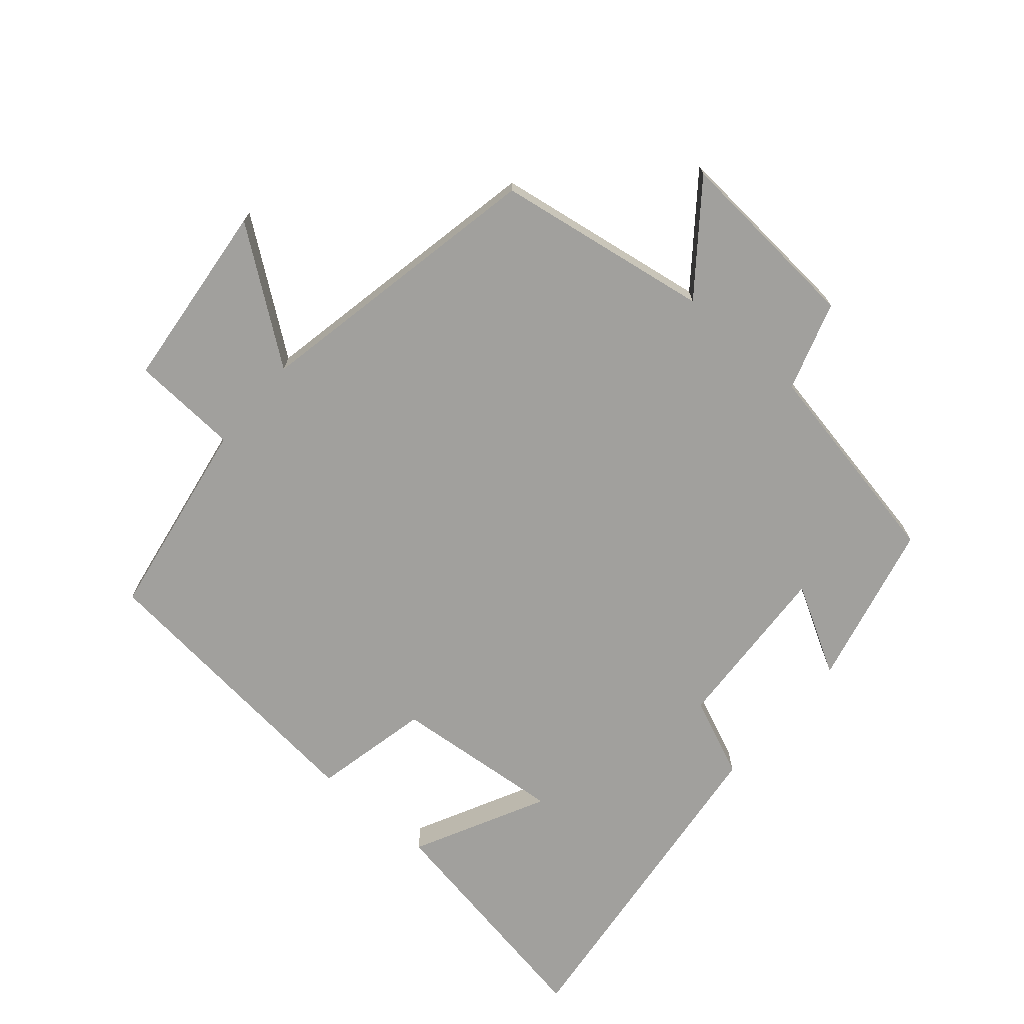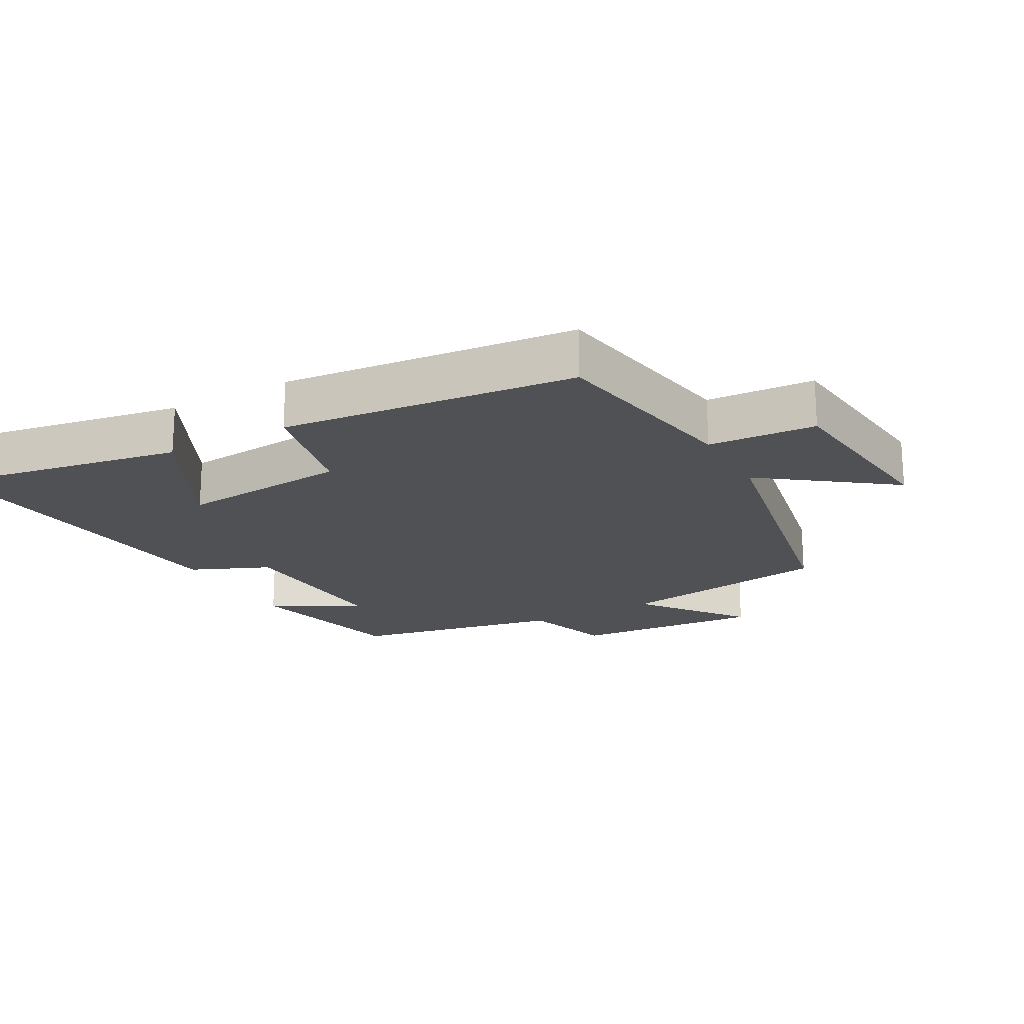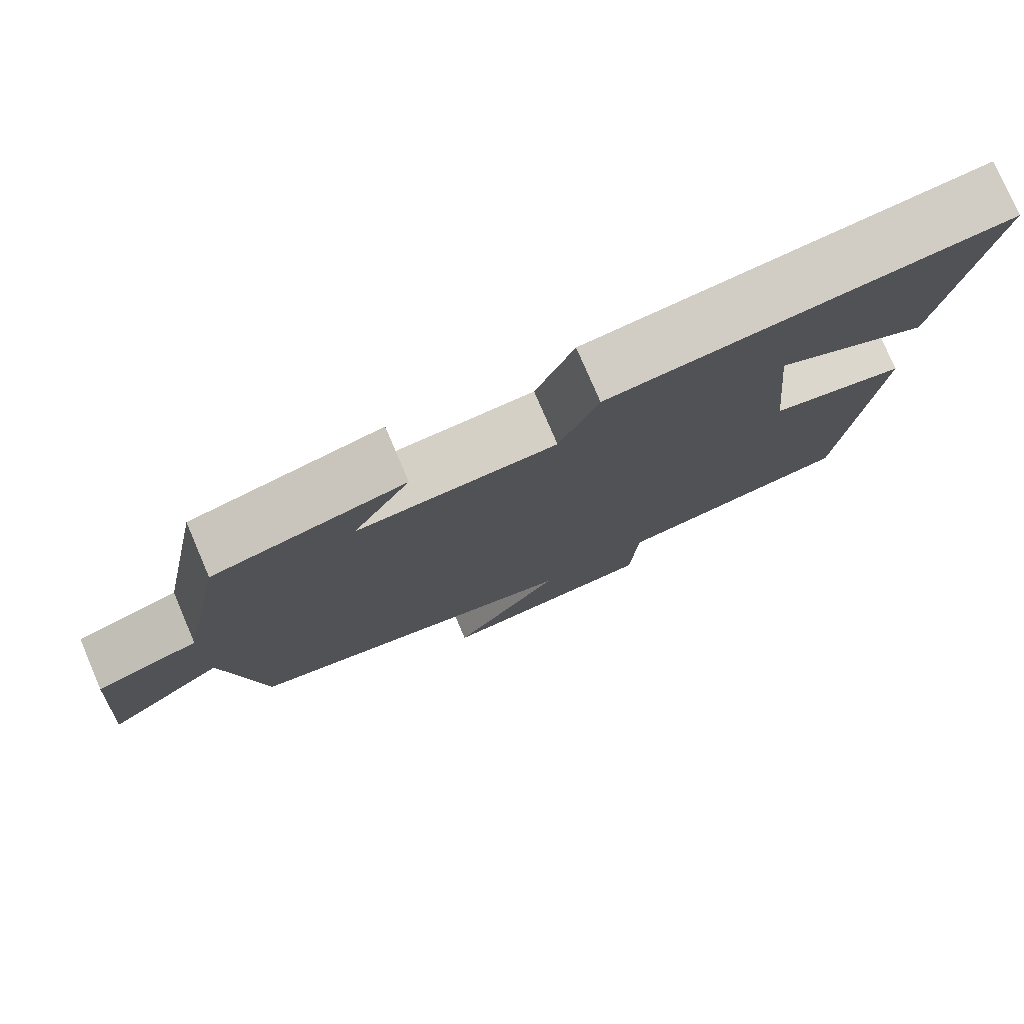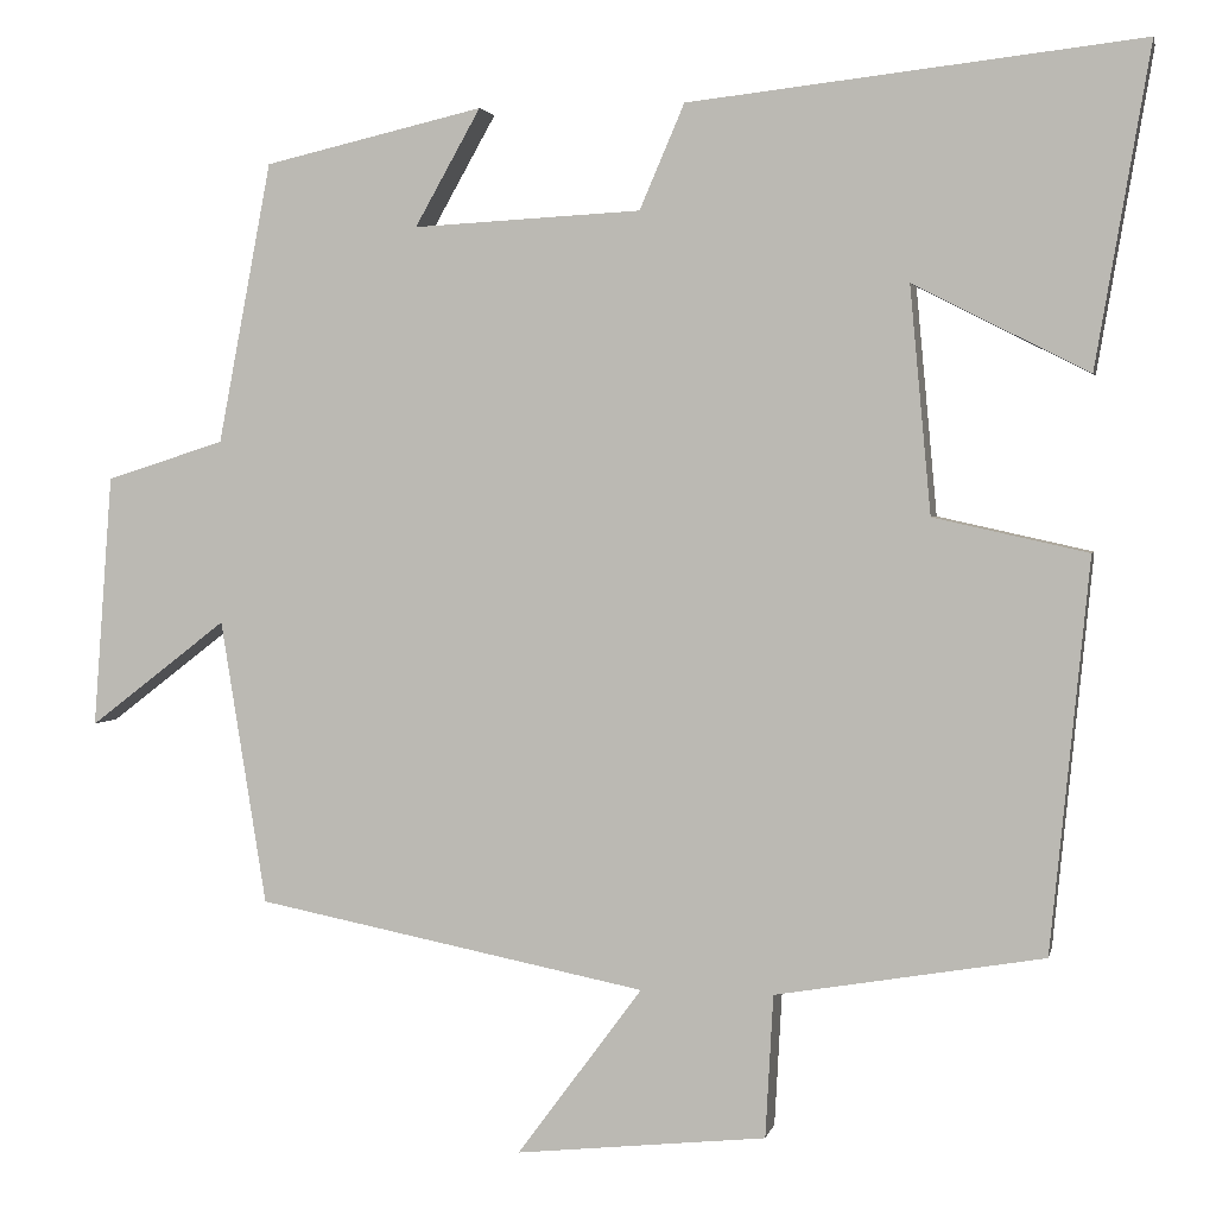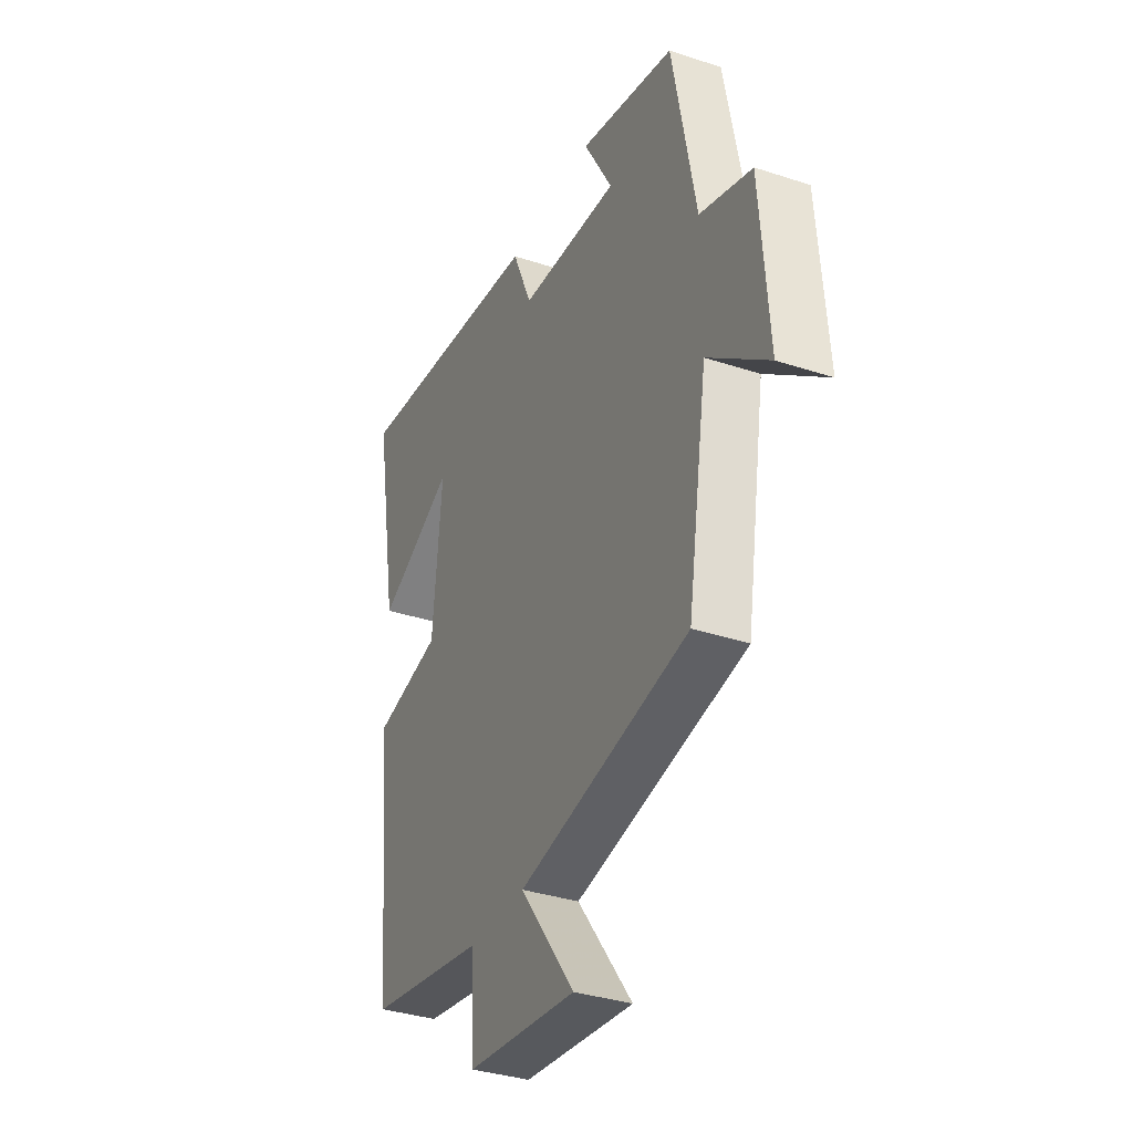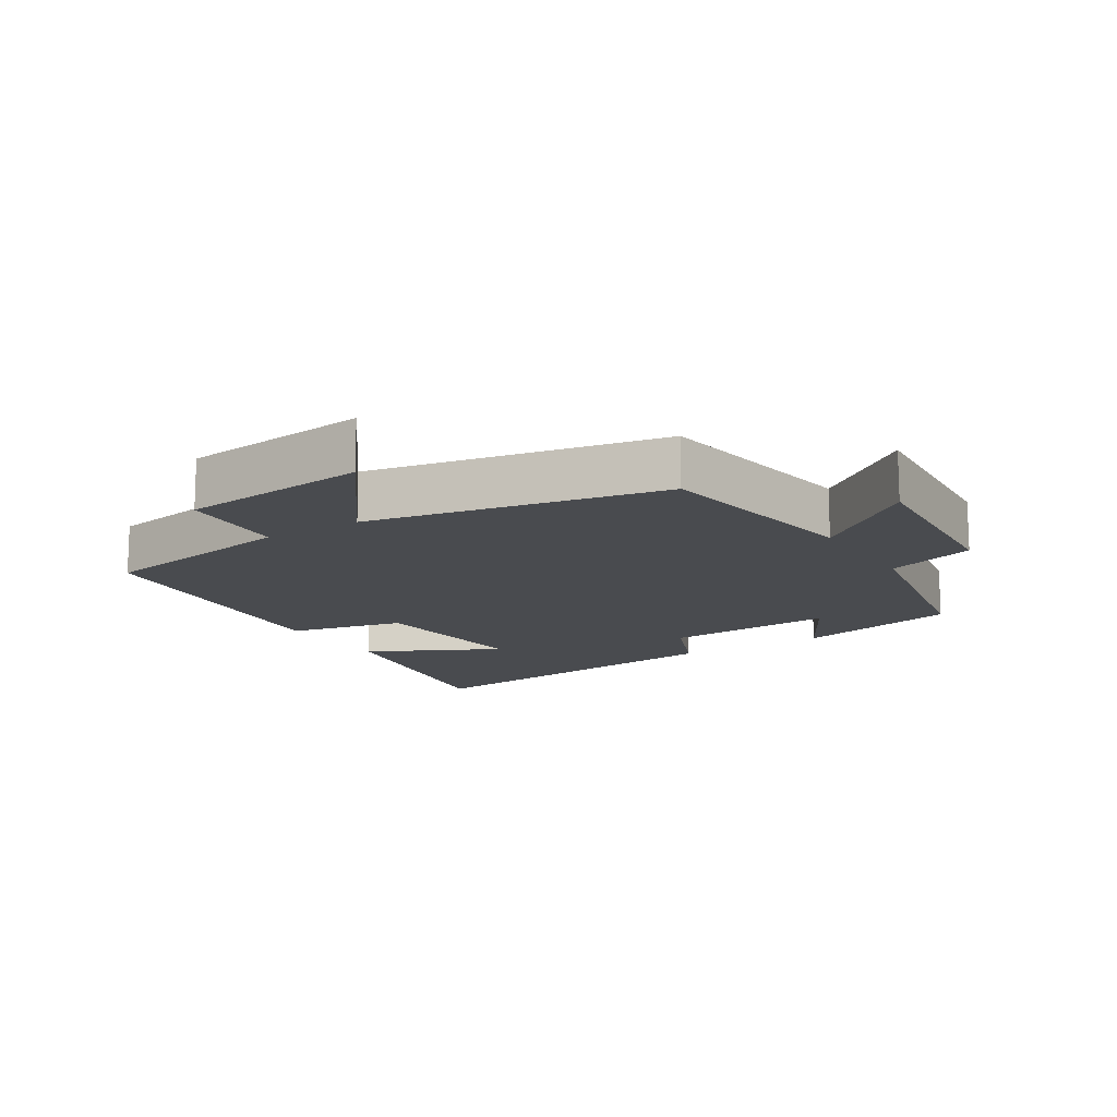
<metadata>
{"format":"obj","ext":"obj","renderer":"f3d","projection":"perspective","resolution":1024,"background":"white","views":[{"elev":-71.6,"azim":-130.7,"up":"+Y"},{"elev":-19.9,"azim":118.9,"up":"+Y"},{"elev":77.8,"azim":-23.2,"up":"+Z"},{"elev":2.6,"azim":11.8,"up":"+Z"},{"elev":-34.9,"azim":-113.8,"up":"+Z"},{"elev":-14.0,"azim":-147.8,"up":"+Y"}]}
</metadata>
<code>
v -0.439 0.07 0.442
v -0.189 0.07 0.5
v -0.264 0.07 0.367
v -0.004 0.07 0.381
v 0.047 0.07 0.5
v 0.562 0.07 0.558
v 0.5 0.07 0.195
v 0.3 0.07 0.296
v 0.324 0.07 0.038
v 0.5 0.07 -0.001
v 0.456 0.07 -0.448
v 0.15 0.07 -0.5
v 0.141 0.07 -0.663
v -0.145 0.07 -0.693
v -0.002 0.07 -0.5
v -0.448 0.07 -0.412
v -0.5 0.07 -0.087
v -0.657 0.07 -0.208
v -0.635 0.07 0.08
v -0.5 0.07 0.123
v -0.439 0 0.442
v -0.189 0 0.5
v -0.264 0 0.367
v -0.004 0 0.381
v 0.047 0 0.5
v 0.562 0 0.558
v 0.5 0 0.195
v 0.3 0 0.296
v 0.324 0 0.038
v 0.5 0 -0.001
v 0.456 0 -0.448
v 0.15 0 -0.5
v 0.141 0 -0.663
v -0.145 0 -0.693
v -0.002 0 -0.5
v -0.448 0 -0.412
v -0.5 0 -0.087
v -0.657 0 -0.208
v -0.635 0 0.08
v -0.5 0 0.123
f 17 18 19 20
f 15 16 17 20
f 15 20 1
f 12 13 14 15
f 9 10 11 12
f 8 9 12 15
f 5 6 7 8
f 4 5 8 15
f 3 4 15
f 1 2 3
f 1 3 15
f 40 39 38 37
f 40 37 36 35
f 21 40 35
f 35 34 33 32
f 32 31 30 29
f 35 32 29 28
f 28 27 26 25
f 35 28 25 24
f 35 24 23
f 23 22 21
f 35 23 21
f 1 21 22 2
f 2 22 23 3
f 3 23 24 4
f 4 24 25 5
f 5 25 26 6
f 6 26 27 7
f 7 27 28 8
f 8 28 29 9
f 9 29 30 10
f 10 30 31 11
f 11 31 32 12
f 12 32 33 13
f 13 33 34 14
f 14 34 35 15
f 15 35 36 16
f 16 36 37 17
f 17 37 38 18
f 18 38 39 19
f 19 39 40 20
f 20 40 21 1

</code>
